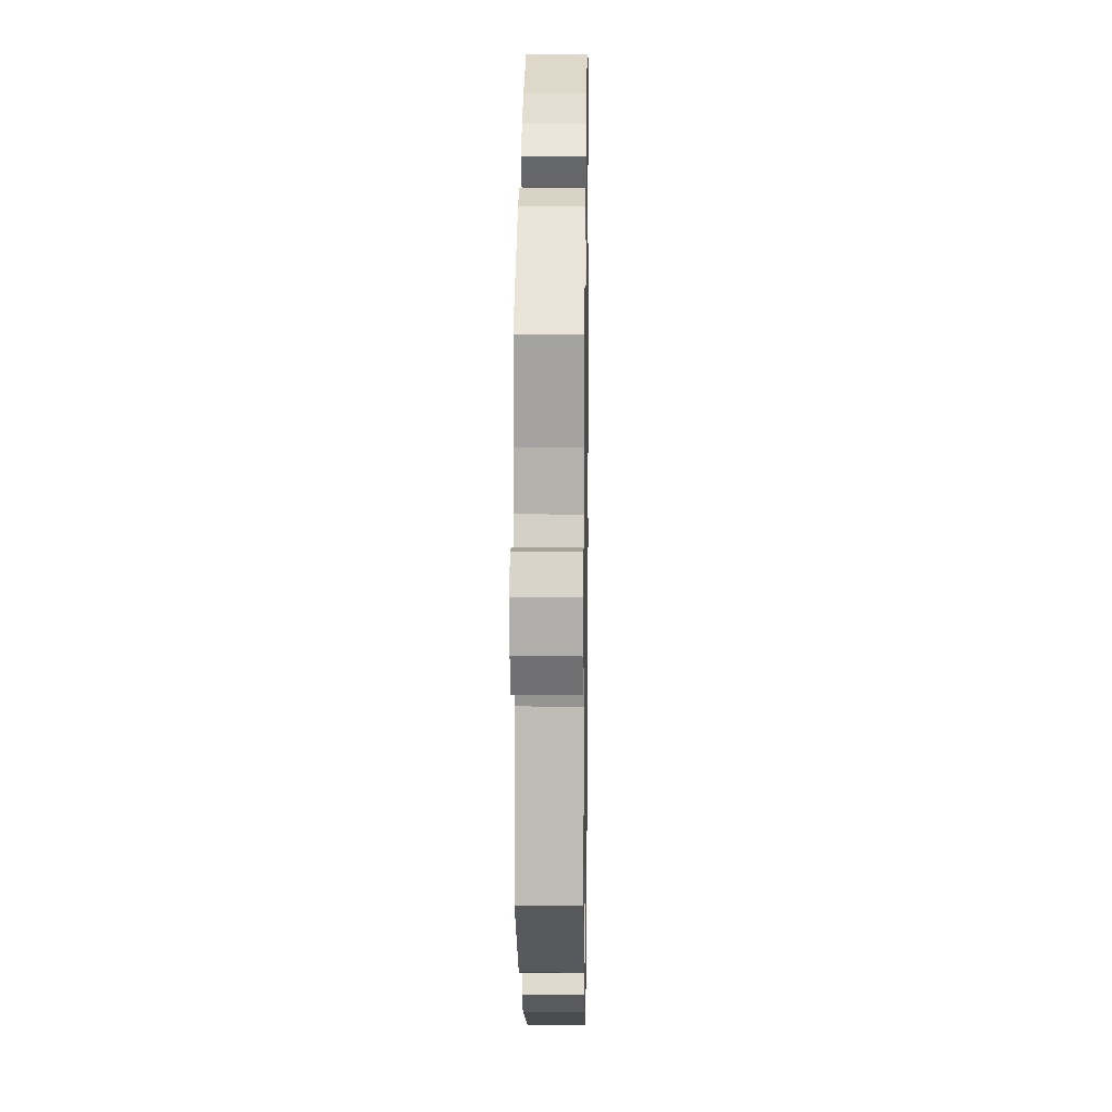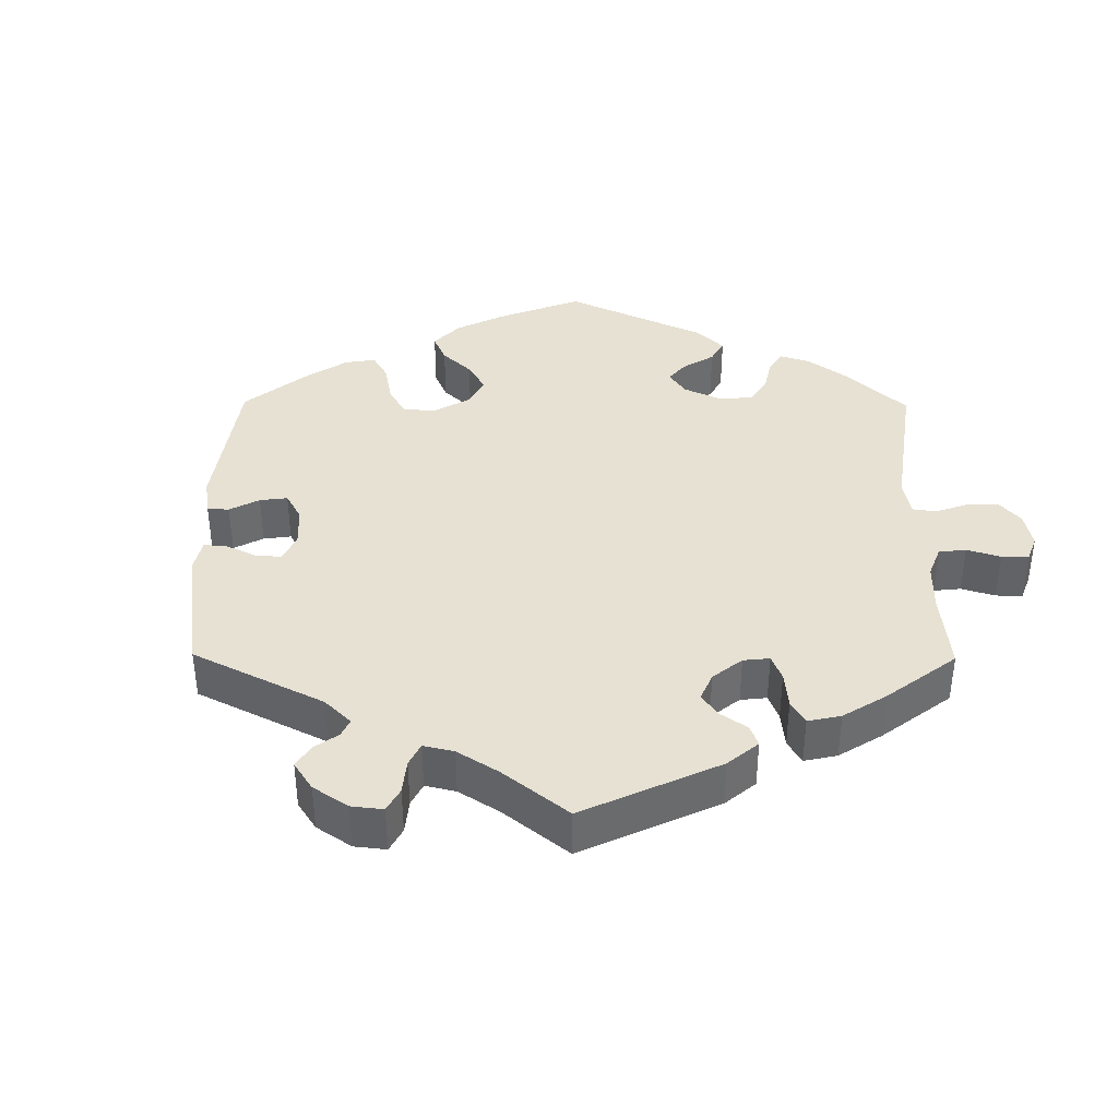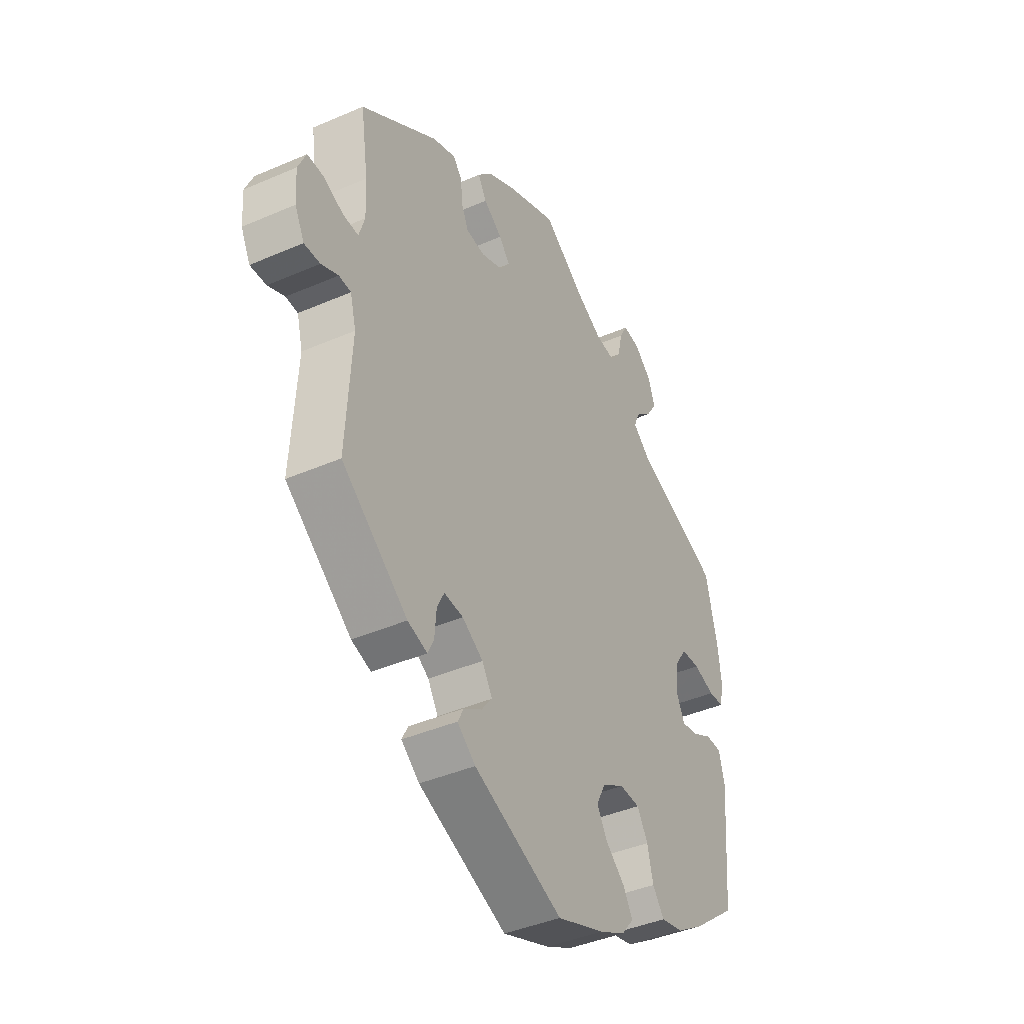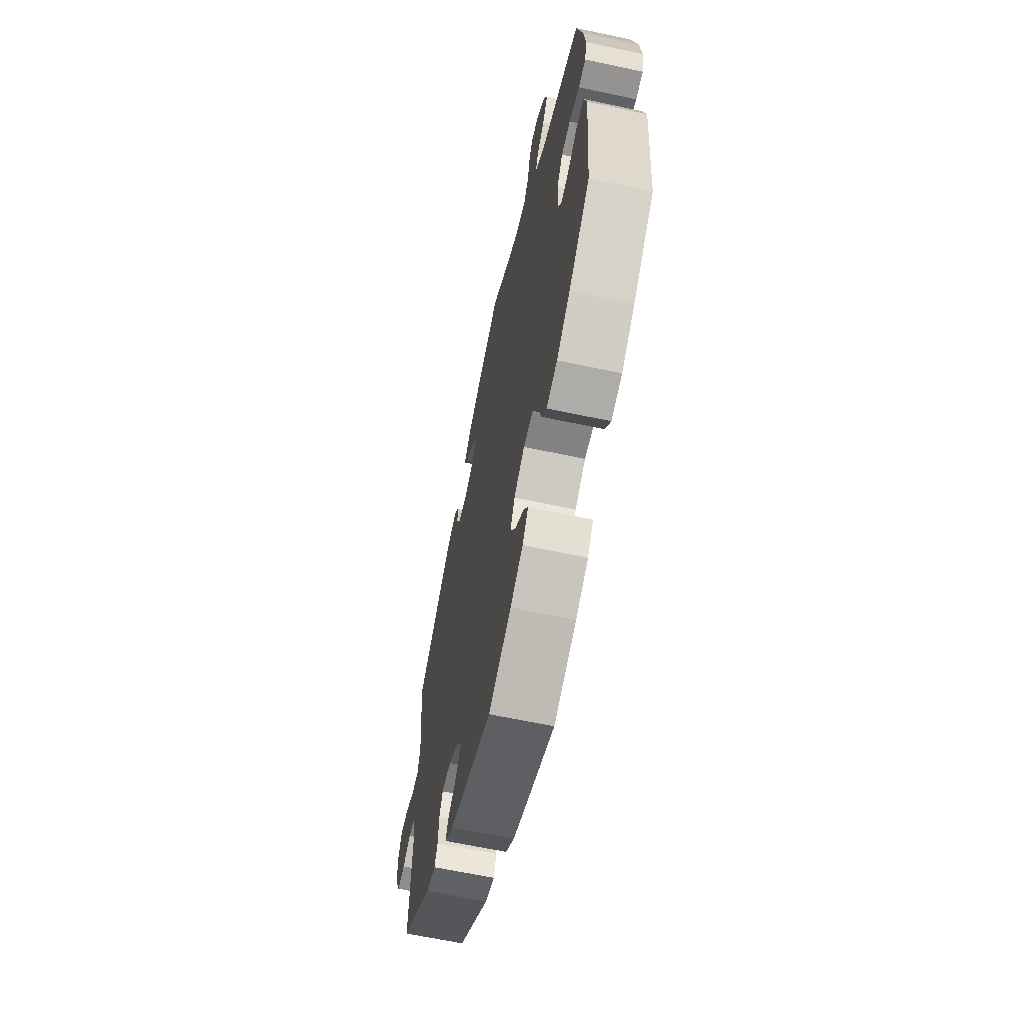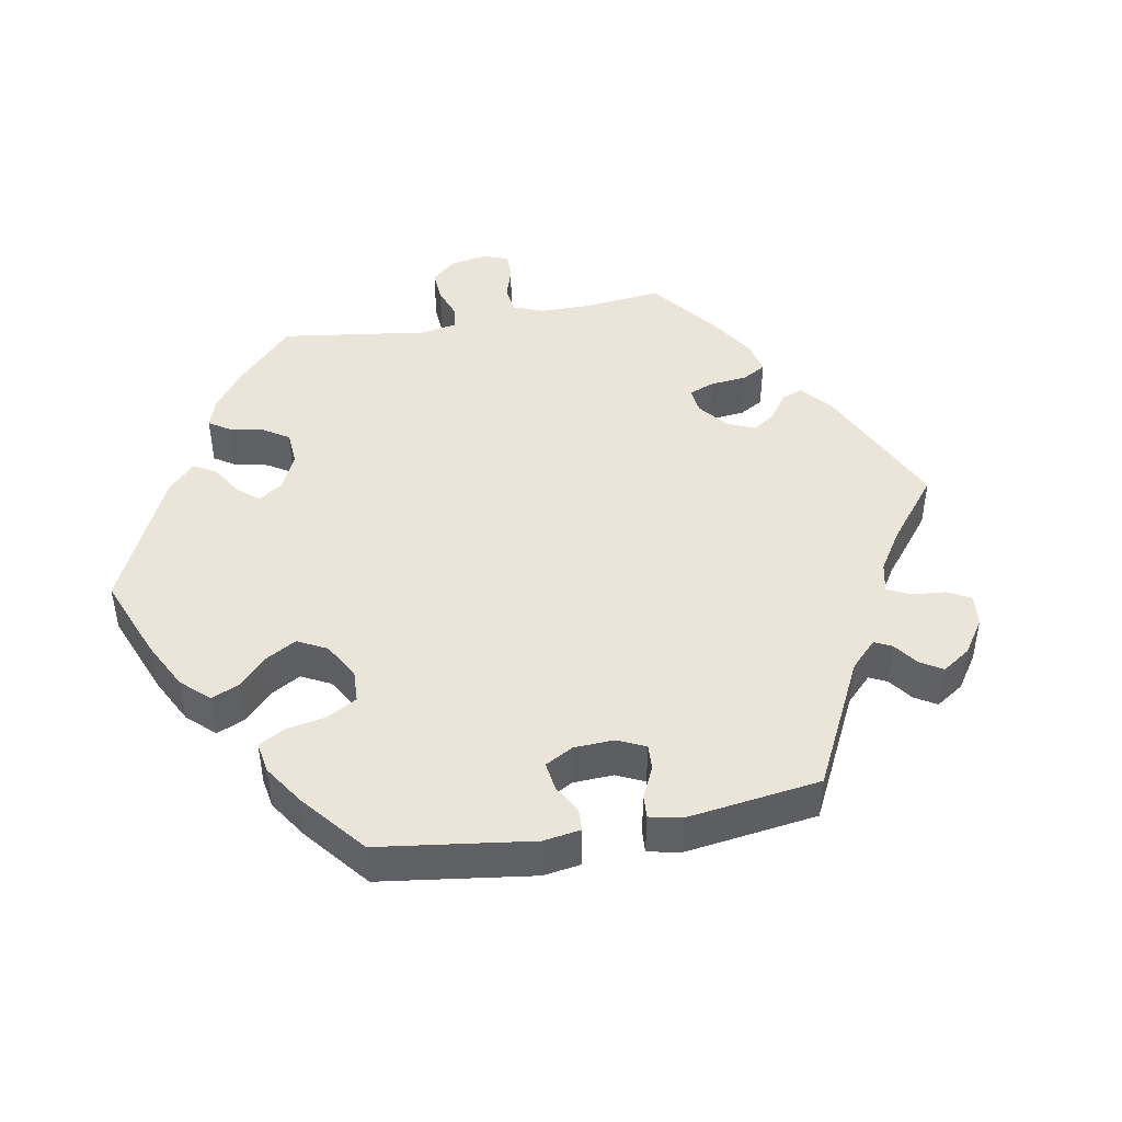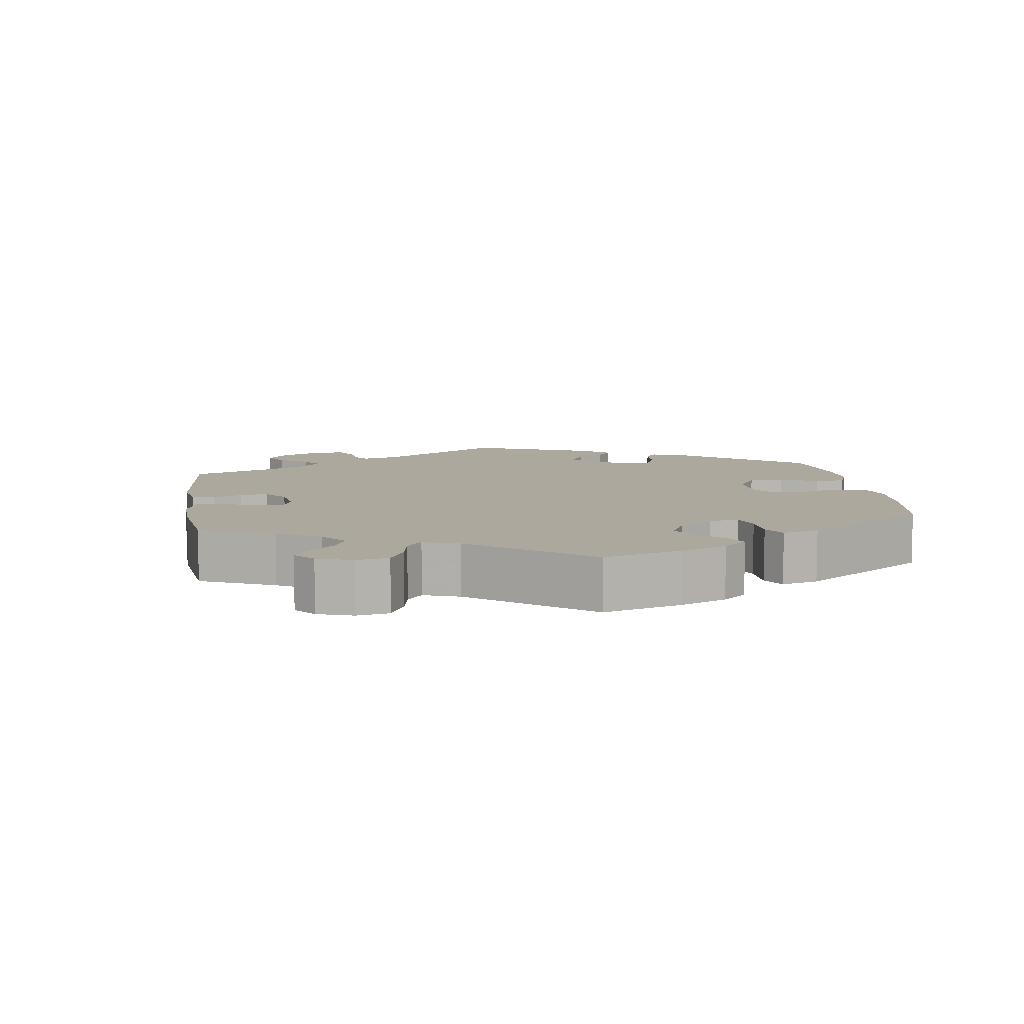
<metadata>
{"format":"obj","ext":"obj","renderer":"f3d","projection":"perspective","resolution":1024,"background":"white","views":[{"elev":8.3,"azim":-89.1,"up":"+Z"},{"elev":38.8,"azim":-59.5,"up":"+Y"},{"elev":-41.3,"azim":-62.2,"up":"+Z"},{"elev":-63.4,"azim":77.8,"up":"+Z"},{"elev":45.0,"azim":-160.5,"up":"+Y"},{"elev":8.6,"azim":51.8,"up":"+Y"}]}
</metadata>
<code>
v -0.199 0.07 -0.497
v -0.24 0.07 -0.464
v -0.226 0.07 -0.437
v -0.186 0.07 -0.412
v -0.162 0.07 -0.381
v -0.185 0.07 -0.343
v -0.232 0.07 -0.313
v -0.275 0.07 -0.309
v -0.291 0.07 -0.341
v -0.295 0.07 -0.389
v -0.309 0.07 -0.418
v -0.353 0.07 -0.404
v -0.501 0.07 -0.289
v -0.489 0.07 -0.086
v -0.502 0.07 -0.036
v -0.529 0.07 -0.034
v -0.567 0.07 -0.051
v -0.603 0.07 -0.052
v -0.624 0.07 -0.01
v -0.628 0.07 0.048
v -0.61 0.07 0.089
v -0.573 0.07 0.088
v -0.529 0.07 0.068
v -0.494 0.07 0.066
v -0.481 0.07 0.108
v -0.484 0.07 0.175
v -0.501 0.07 0.289
v -0.328 0.07 0.41
v -0.276 0.07 0.429
v -0.256 0.07 0.405
v -0.252 0.07 0.36
v -0.236 0.07 0.325
v -0.194 0.07 0.32
v -0.145 0.07 0.339
v -0.123 0.07 0.369
v -0.147 0.07 0.399
v -0.189 0.07 0.429
v -0.208 0.07 0.462
v -0.176 0.07 0.497
v -0.112 0.07 0.531
v 0 0.07 0.578
v 0.091 0.07 0.512
v 0.151 0.07 0.478
v 0.197 0.07 0.471
v 0.22 0.07 0.502
v 0.231 0.07 0.55
v 0.249 0.07 0.583
v 0.287 0.07 0.577
v 0.326 0.07 0.543
v 0.341 0.07 0.5
v 0.316 0.07 0.462
v 0.28 0.07 0.431
v 0.268 0.07 0.4
v 0.308 0.07 0.366
v 0.5 0.07 0.289
v 0.526 0.07 0.178
v 0.534 0.07 0.11
v 0.525 0.07 0.067
v 0.491 0.07 0.065
v 0.443 0.07 0.08
v 0.401 0.07 0.078
v 0.374 0.07 0.038
v 0.369 0.07 -0.019
v 0.387 0.07 -0.056
v 0.424 0.07 -0.049
v 0.469 0.07 -0.025
v 0.505 0.07 -0.025
v 0.518 0.07 -0.076
v 0.5 0.07 -0.289
v 0.401 0.07 -0.368
v 0.338 0.07 -0.409
v 0.287 0.07 -0.421
v 0.261 0.07 -0.386
v 0.248 0.07 -0.332
v 0.224 0.07 -0.291
v 0.178 0.07 -0.289
v 0.128 0.07 -0.318
v 0.107 0.07 -0.359
v 0.131 0.07 -0.4
v 0.174 0.07 -0.437
v 0.195 0.07 -0.473
v 0.167 0.07 -0.507
v 0.108 0.07 -0.537
v 0.001 0.07 -0.578
v -0.199 0 -0.497
v -0.24 0 -0.464
v -0.226 0 -0.437
v -0.186 0 -0.412
v -0.162 0 -0.381
v -0.185 0 -0.343
v -0.232 0 -0.313
v -0.275 0 -0.309
v -0.291 0 -0.341
v -0.295 0 -0.389
v -0.309 0 -0.418
v -0.353 0 -0.404
v -0.501 0 -0.289
v -0.489 0 -0.086
v -0.502 0 -0.036
v -0.529 0 -0.034
v -0.567 0 -0.051
v -0.603 0 -0.052
v -0.624 0 -0.01
v -0.628 0 0.048
v -0.61 0 0.089
v -0.573 0 0.088
v -0.529 0 0.068
v -0.494 0 0.066
v -0.481 0 0.108
v -0.484 0 0.175
v -0.501 0 0.289
v -0.328 0 0.41
v -0.276 0 0.429
v -0.256 0 0.405
v -0.252 0 0.36
v -0.236 0 0.325
v -0.194 0 0.32
v -0.145 0 0.339
v -0.123 0 0.369
v -0.147 0 0.399
v -0.189 0 0.429
v -0.208 0 0.462
v -0.176 0 0.497
v -0.112 0 0.531
v 0 0 0.578
v 0.091 0 0.512
v 0.151 0 0.478
v 0.197 0 0.471
v 0.22 0 0.502
v 0.231 0 0.55
v 0.249 0 0.583
v 0.287 0 0.577
v 0.326 0 0.543
v 0.341 0 0.5
v 0.316 0 0.462
v 0.28 0 0.431
v 0.268 0 0.4
v 0.308 0 0.366
v 0.5 0 0.289
v 0.526 0 0.178
v 0.534 0 0.11
v 0.525 0 0.067
v 0.491 0 0.065
v 0.443 0 0.08
v 0.401 0 0.078
v 0.374 0 0.038
v 0.369 0 -0.019
v 0.387 0 -0.056
v 0.424 0 -0.049
v 0.469 0 -0.025
v 0.505 0 -0.025
v 0.518 0 -0.076
v 0.5 0 -0.289
v 0.401 0 -0.368
v 0.338 0 -0.409
v 0.287 0 -0.421
v 0.261 0 -0.386
v 0.248 0 -0.332
v 0.224 0 -0.291
v 0.178 0 -0.289
v 0.128 0 -0.318
v 0.107 0 -0.359
v 0.131 0 -0.4
v 0.174 0 -0.437
v 0.195 0 -0.473
v 0.167 0 -0.507
v 0.108 0 -0.537
v 0.001 0 -0.578
f 79 80 81 82
f 78 79 82 83
f 71 72 73 74
f 71 74 75
f 70 71 75
f 69 70 75
f 68 69 75 76
f 65 66 67 68
f 64 65 68 76
f 57 58 59 60
f 57 60 61
f 54 55 56 57
f 53 54 57 61
f 49 50 51 52
f 47 48 49 52
f 45 46 47 52
f 44 45 52 53
f 43 44 53 61
f 39 40 41 42
f 36 37 38 39
f 35 36 39 42
f 34 35 42 43
f 28 29 30 31
f 26 27 28 31
f 25 26 31 32
f 24 25 32 33
f 20 21 22 23
f 20 23 24
f 19 20 24
f 16 17 18 19
f 15 16 19 24
f 14 15 24 33
f 9 10 11 12
f 8 9 12 13
f 1 2 3 4
f 1 4 5
f 78 83 84 1
f 63 64 76 77
f 62 63 77
f 43 61 62 77
f 34 43 77 78
f 8 13 14 33
f 7 8 33 34
f 6 7 34 78
f 78 1 5
f 5 6 78
f 166 165 164 163
f 167 166 163 162
f 158 157 156 155
f 159 158 155
f 159 155 154
f 159 154 153
f 160 159 153 152
f 152 151 150 149
f 160 152 149 148
f 144 143 142 141
f 145 144 141
f 141 140 139 138
f 145 141 138 137
f 136 135 134 133
f 136 133 132 131
f 136 131 130 129
f 137 136 129 128
f 145 137 128 127
f 126 125 124 123
f 123 122 121 120
f 126 123 120 119
f 127 126 119 118
f 115 114 113 112
f 115 112 111 110
f 116 115 110 109
f 117 116 109 108
f 107 106 105 104
f 108 107 104
f 108 104 103
f 103 102 101 100
f 108 103 100 99
f 117 108 99 98
f 96 95 94 93
f 97 96 93 92
f 88 87 86 85
f 89 88 85
f 85 168 167 162
f 161 160 148 147
f 161 147 146
f 161 146 145 127
f 162 161 127 118
f 117 98 97 92
f 118 117 92 91
f 162 118 91 90
f 89 85 162
f 162 90 89
f 1 85 86 2
f 2 86 87 3
f 3 87 88 4
f 4 88 89 5
f 5 89 90 6
f 6 90 91 7
f 7 91 92 8
f 8 92 93 9
f 9 93 94 10
f 10 94 95 11
f 11 95 96 12
f 12 96 97 13
f 13 97 98 14
f 14 98 99 15
f 15 99 100 16
f 16 100 101 17
f 17 101 102 18
f 18 102 103 19
f 19 103 104 20
f 20 104 105 21
f 21 105 106 22
f 22 106 107 23
f 23 107 108 24
f 24 108 109 25
f 25 109 110 26
f 26 110 111 27
f 27 111 112 28
f 28 112 113 29
f 29 113 114 30
f 30 114 115 31
f 31 115 116 32
f 32 116 117 33
f 33 117 118 34
f 34 118 119 35
f 35 119 120 36
f 36 120 121 37
f 37 121 122 38
f 38 122 123 39
f 39 123 124 40
f 40 124 125 41
f 41 125 126 42
f 42 126 127 43
f 43 127 128 44
f 44 128 129 45
f 45 129 130 46
f 46 130 131 47
f 47 131 132 48
f 48 132 133 49
f 49 133 134 50
f 50 134 135 51
f 51 135 136 52
f 52 136 137 53
f 53 137 138 54
f 54 138 139 55
f 55 139 140 56
f 56 140 141 57
f 57 141 142 58
f 58 142 143 59
f 59 143 144 60
f 60 144 145 61
f 61 145 146 62
f 62 146 147 63
f 63 147 148 64
f 64 148 149 65
f 65 149 150 66
f 66 150 151 67
f 67 151 152 68
f 68 152 153 69
f 69 153 154 70
f 70 154 155 71
f 71 155 156 72
f 72 156 157 73
f 73 157 158 74
f 74 158 159 75
f 75 159 160 76
f 76 160 161 77
f 77 161 162 78
f 78 162 163 79
f 79 163 164 80
f 80 164 165 81
f 81 165 166 82
f 82 166 167 83
f 83 167 168 84
f 84 168 85 1

</code>
